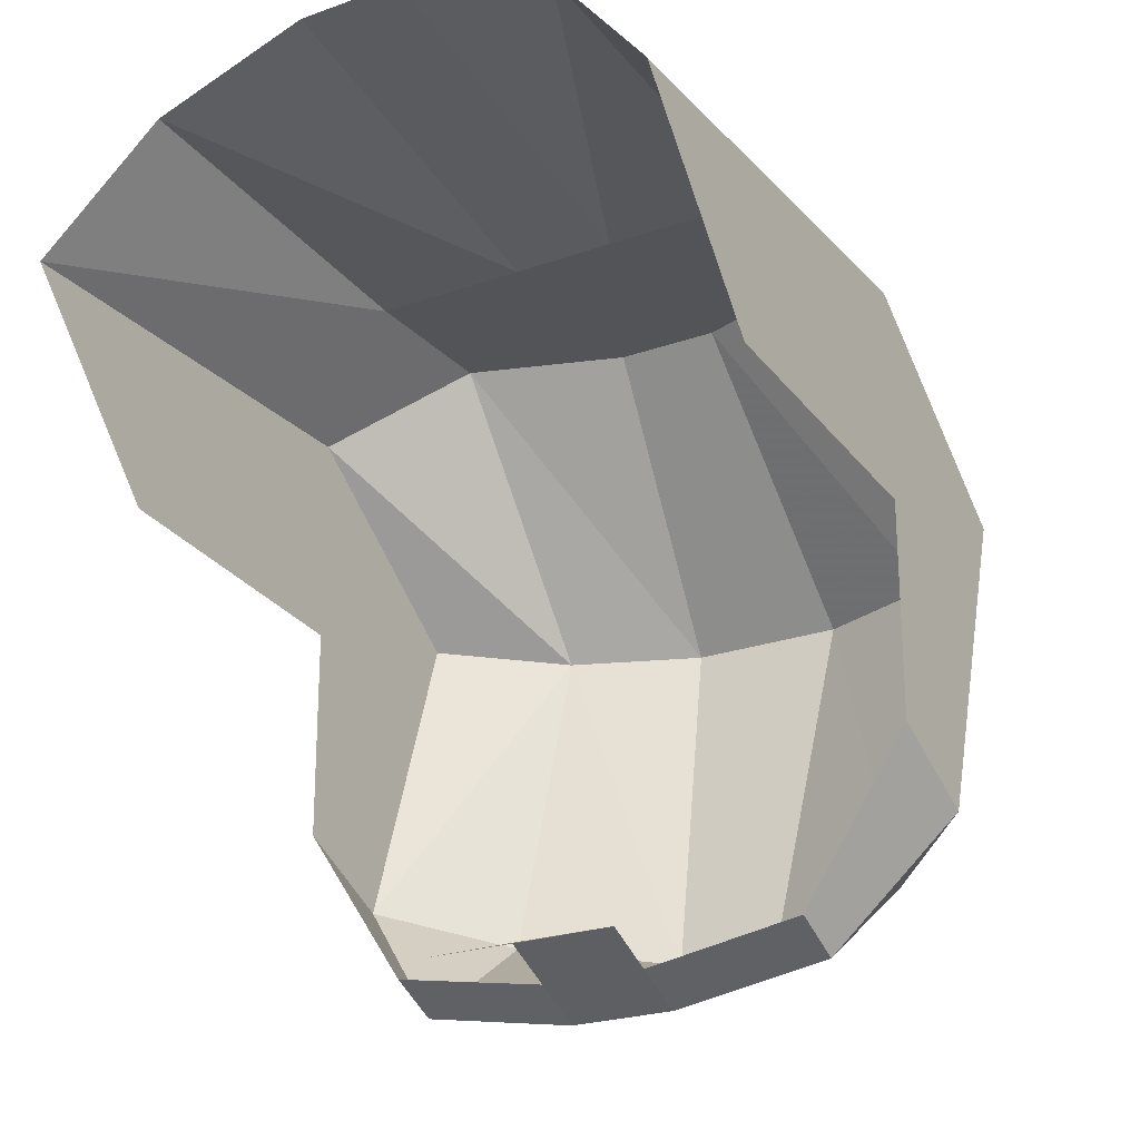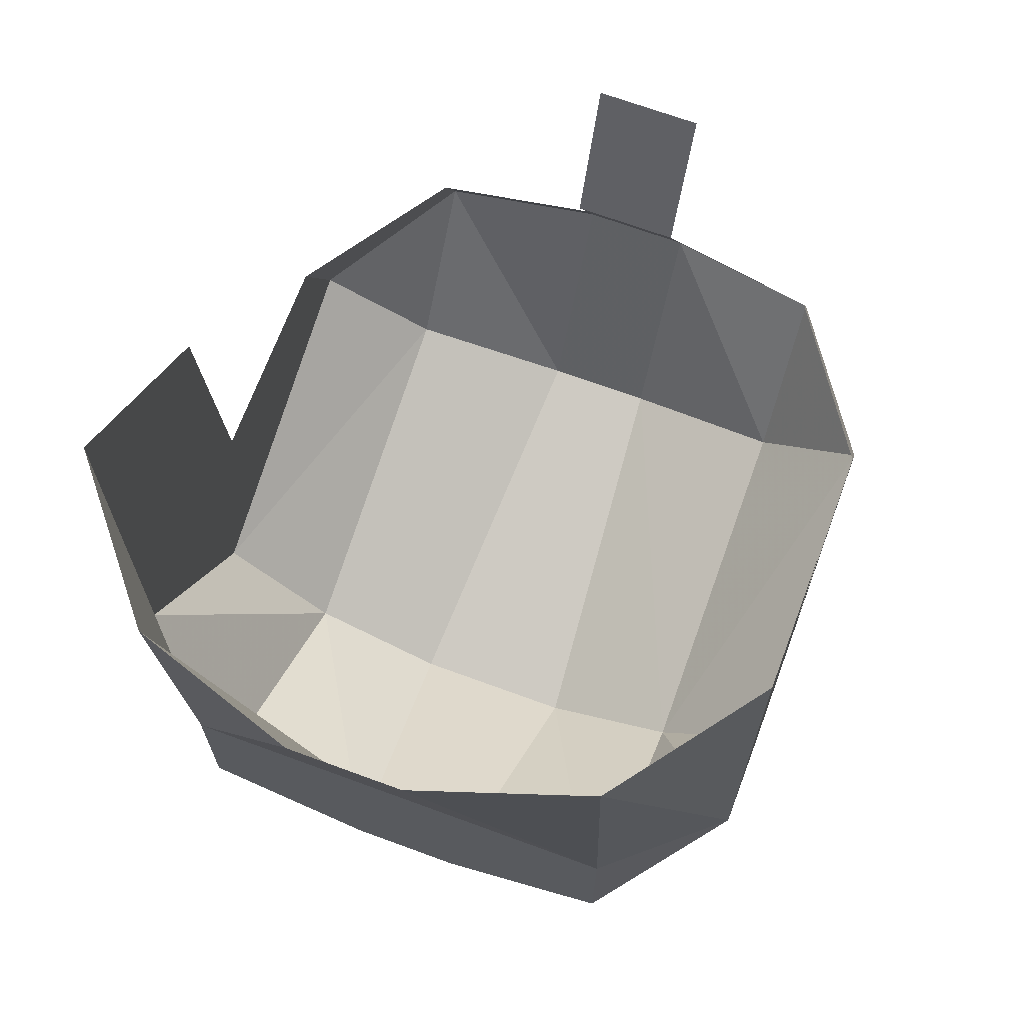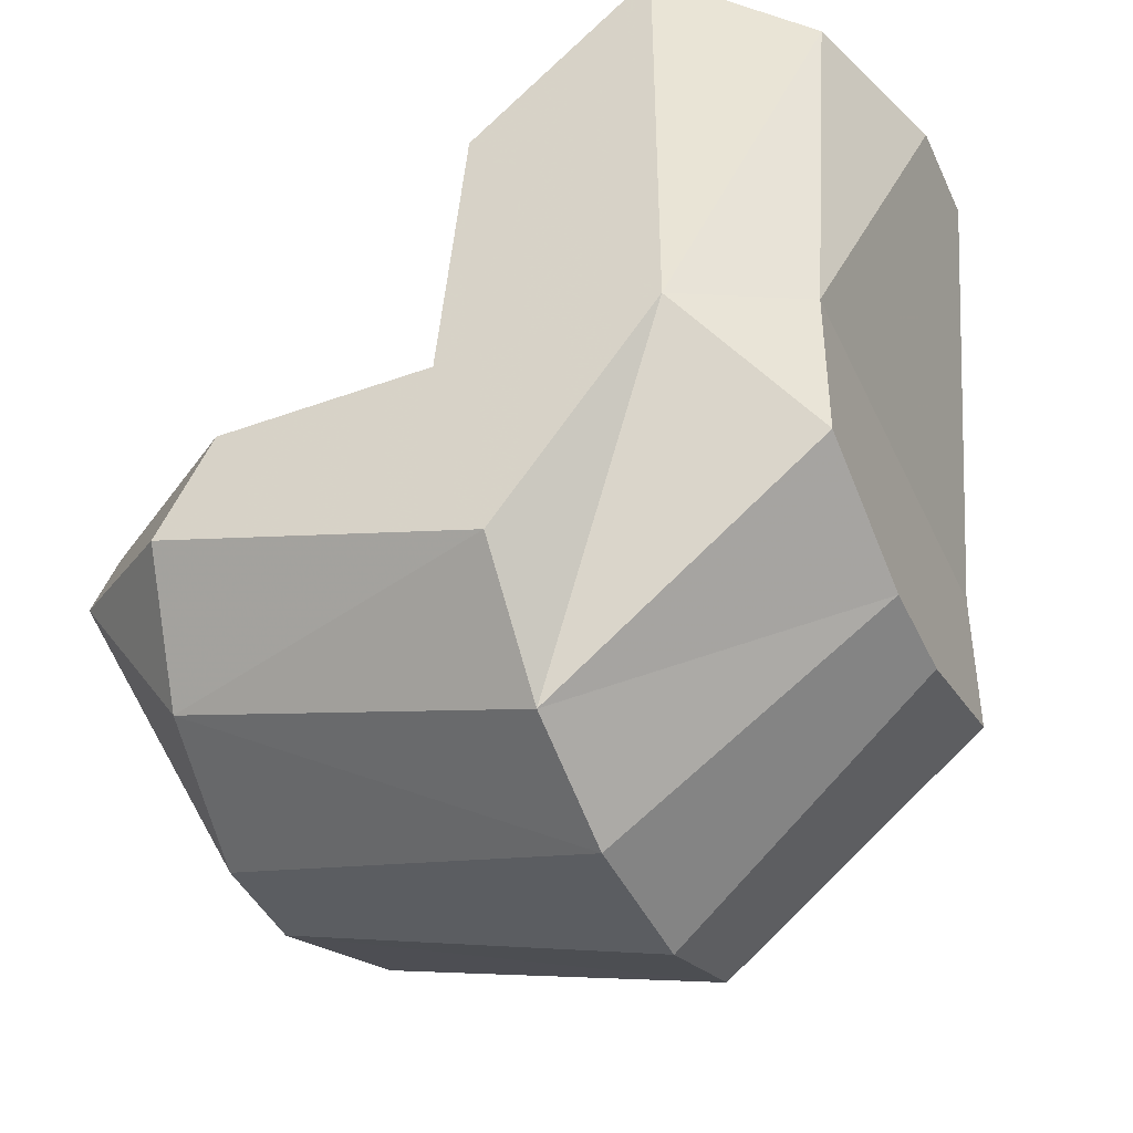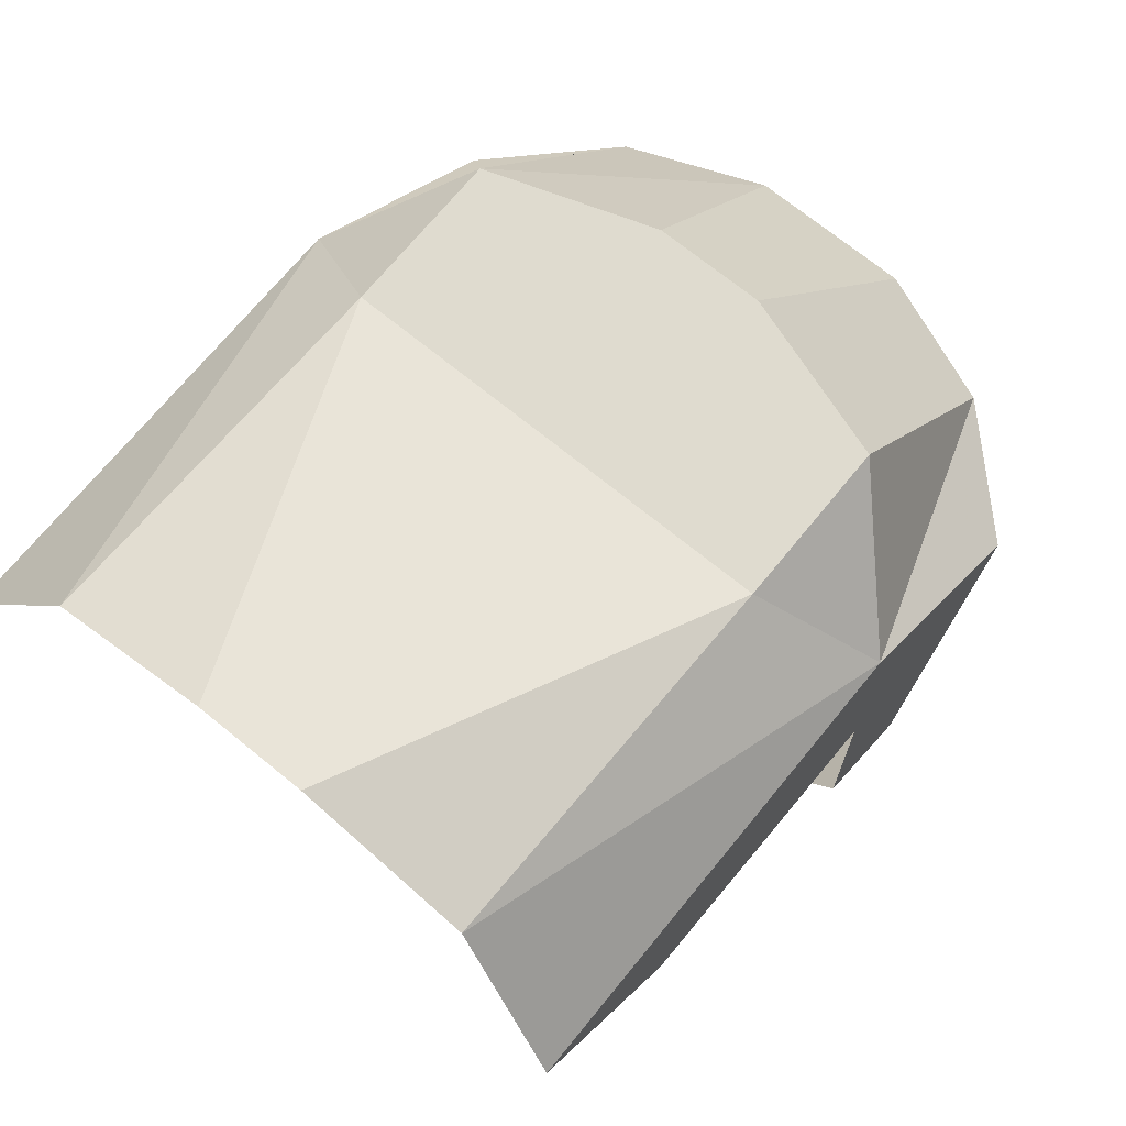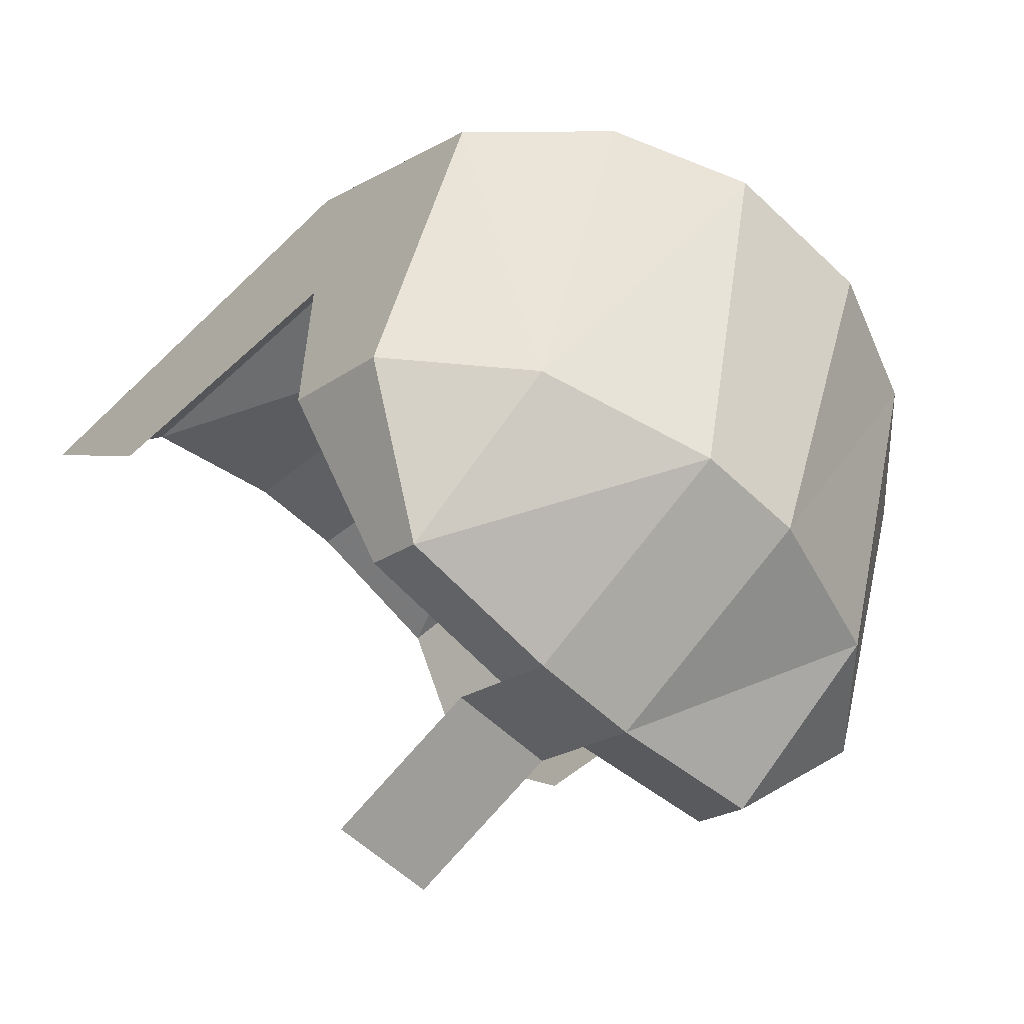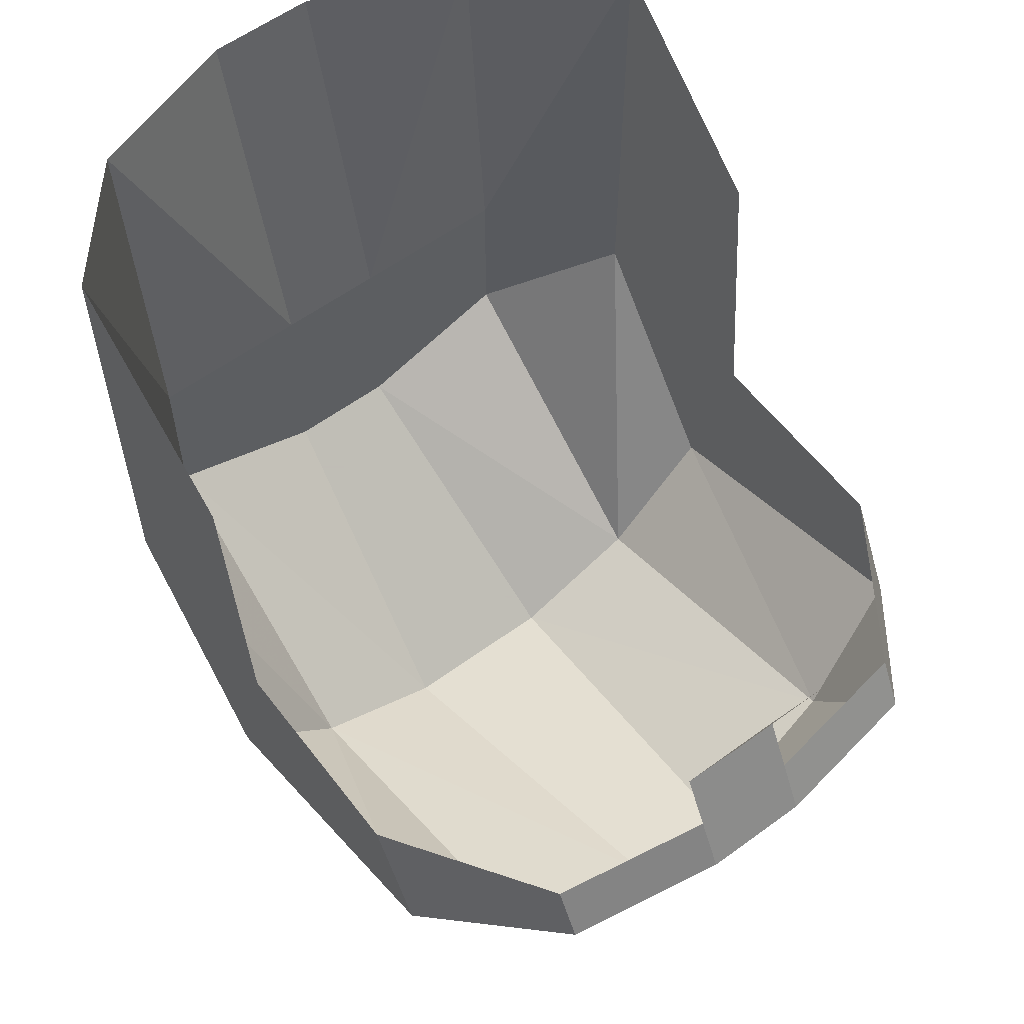
<metadata>
{"format":"obj","ext":"obj","renderer":"f3d","projection":"perspective","resolution":1024,"background":"white","views":[{"elev":-23.4,"azim":-149.1,"up":"+Z"},{"elev":68.5,"azim":20.3,"up":"+Y"},{"elev":-42.6,"azim":-66.5,"up":"+Y"},{"elev":70.5,"azim":-140.8,"up":"+Z"},{"elev":-57.1,"azim":-44.7,"up":"+Z"},{"elev":58.5,"azim":142.9,"up":"+Y"}]}
</metadata>
<code>
o npc/dwarf_3/chat
v 8 -24 -60
v 32 -24 -56
v 32 -32 -60
v 8 -32 -64
v -8 -32 -64
v -8 -24 -60
v -8 -16 -56
v 8 -16 -56
v -8 8 -64
v 8 8 -64
v 32 -56 -44
v 8 -64 -48
v -8 -64 -48
v -32 -32 -60
v -32 -24 -56
v 32 -72 8
v 12 -80 8
v -12 -80 8
v -32 -56 -44
v -48 -40 -40
v -48 -24 -32
v -48 -24 0
v -48 -56 8
v -48 -24 32
v -48 44 32
v -48 20 4
v -32 40 52
v -32 -16 48
v -8 -16 48
v -8 40 60
v 8 -16 48
v 8 40 60
v 32 40 52
v 32 -16 48
v 48 -24 32
v 48 44 32
v 48 -24 0
v 48 20 4
v 32 -40 48
v 8 -48 48
v -8 -48 48
v -32 -72 8
v -32 -40 48
v 48 -40 -40
v 48 -56 8
v 48 -24 -32
f 1 2 3
f 1 3 4
f 1 4 5
f 1 5 6
f 1 6 7
f 1 7 8
f 8 7 9
f 8 9 10
f 4 3 11
f 4 11 12
f 4 12 5
f 5 12 13
f 5 13 14
f 5 14 15
f 5 15 6
f 12 11 16
f 12 16 17
f 12 17 13
f 13 17 18
f 13 18 19
f 13 19 14
f 14 19 20
f 14 20 15
f 15 20 21
f 21 20 22
f 22 20 23
f 22 23 24
f 22 24 25
f 22 25 26
f 22 26 24
f 24 26 25
f 24 25 27
f 24 27 28
f 24 28 25
f 25 28 27
f 27 28 29
f 27 29 30
f 27 30 28
f 28 30 29
f 29 30 31
f 29 31 32
f 29 32 30
f 30 32 31
f 31 32 33
f 31 33 34
f 31 34 32
f 32 34 33
f 33 34 35
f 33 35 36
f 33 36 34
f 34 36 35
f 35 36 37
f 35 37 38
f 35 38 36
f 36 38 37
f 17 16 39
f 17 39 40
f 17 40 18
f 18 40 41
f 18 41 42
f 18 42 19
f 19 42 23
f 19 23 20
f 40 39 34
f 40 34 31
f 40 31 41
f 41 31 29
f 41 29 43
f 41 43 42
f 42 43 24
f 42 24 23
f 16 11 44
f 16 44 45
f 16 45 35
f 16 35 39
f 39 35 34
f 45 37 35
f 37 45 44
f 37 44 46
f 46 44 3
f 46 3 2
f 44 11 3
f 29 28 43
f 43 28 24

</code>
